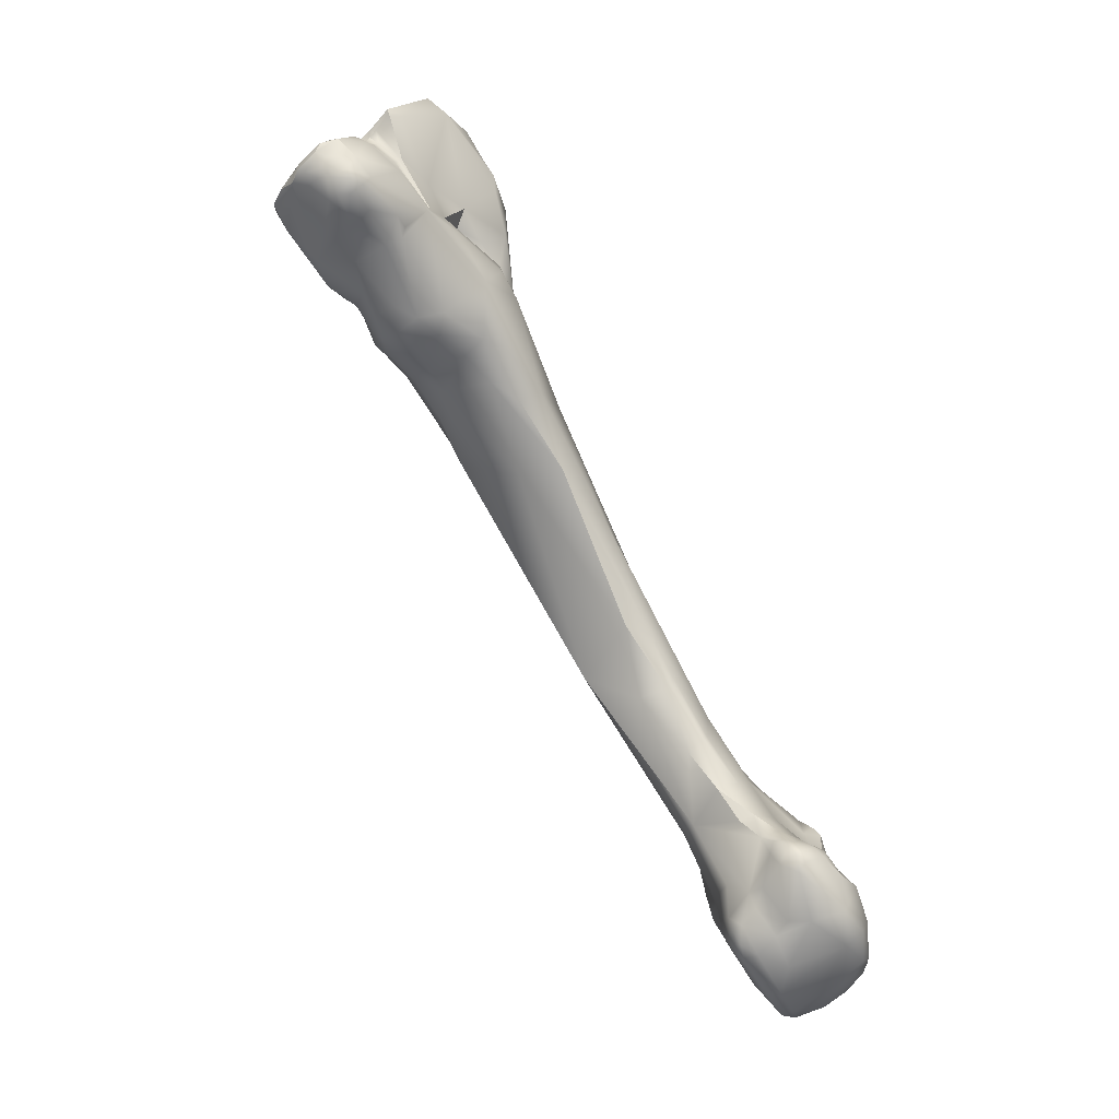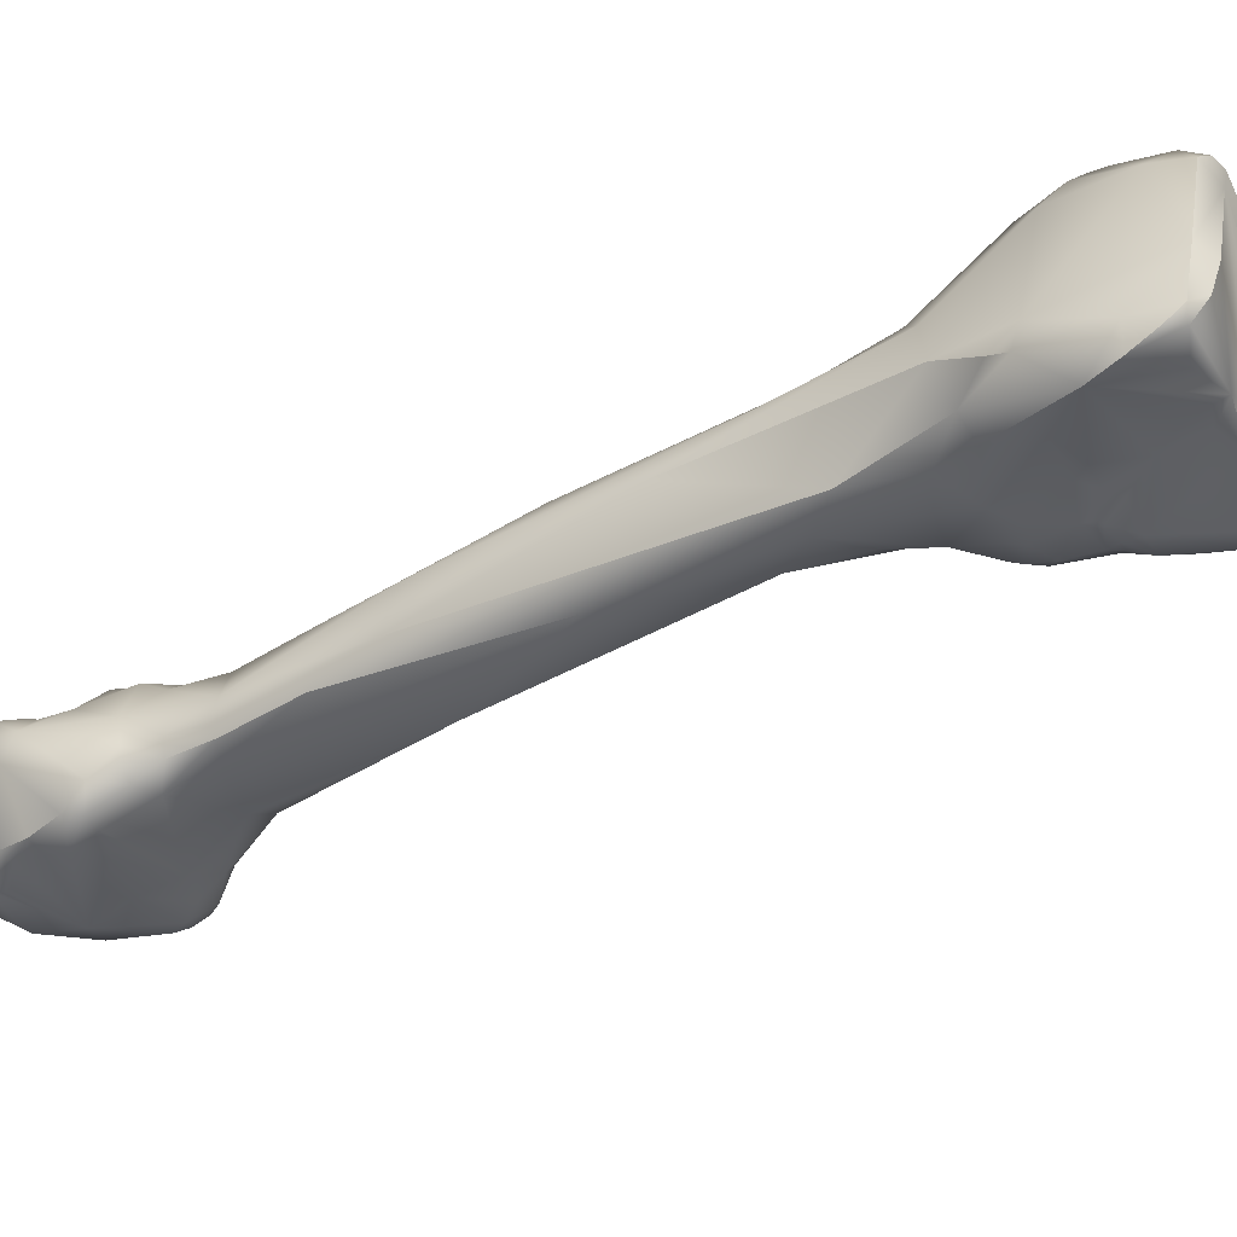
<metadata>
{"format":"obj","ext":"obj","renderer":"f3d","projection":"perspective","resolution":1024,"background":"white","views":[{"elev":16.9,"azim":153.2,"up":"+Y"},{"elev":70.8,"azim":53.1,"up":"+Z"}]}
</metadata>
<code>
v -116 -124.7 -34.54
v -116.3 -123.8 -33.6
v -116.3 -123.6 -32.85
v -115.8 -122.6 -32.83
v -116.1 -123 -32.58
v -116 -122.6 -32.15
v -115.2 -120.8 -31.49
v -129.9 -175.1 -64.96
v -129 -174.8 -65.62
v -128.5 -172.2 -66.17
v -127.3 -173 -66.19
v -130 -172.5 -64.61
v -130.1 -172.1 -63.83
v -131 -173.2 -62.51
v -130.7 -172.7 -62.42
v -129.5 -171.5 -62.37
v -126.9 -170.3 -66.28
v -129 -169.6 -64.54
v -128 -168.6 -63.61
v -129.1 -170 -63.18
v -128.8 -169.8 -62.67
v -129 -170.2 -62.59
v -128.8 -169.9 -61.12
v -129.1 -169.9 -60.09
v -130.8 -169.1 -57.2
v -131.3 -169.8 -56.37
v -125.6 -166.8 -64.58
v -127.5 -168.4 -64.72
v -126.5 -167.1 -64.25
v -127.1 -167.1 -63.28
v -126 -166.5 -63.7
v -127.2 -167.6 -60.53
v -127.7 -168.4 -59.96
v -124.6 -166.7 -64.83
v -124.7 -166.1 -64.2
v -124.1 -166.2 -64.33
v -123.9 -167.3 -64.96
v -125.6 -166.2 -62.61
v -124.6 -165.9 -63.35
v -124 -165.9 -63.51
v -124 -165.9 -62.68
v -114.2 -129.7 -39.44
v -115.2 -131.6 -39.59
v -115.4 -131.7 -39.03
v -114.3 -129.4 -38.6
v -115.9 -130 -36.8
v -115.1 -129.9 -37.05
v -115.4 -131.8 -38.37
v -115.3 -130.7 -37.38
v -114.7 -130.2 -37.71
v -111.6 -129.7 -42.28
v -114.1 -129.3 -37.57
v -114.4 -129.3 -36.93
v -114 -128 -36.3
v -113 -128.4 -37.34
v -116 -127.7 -36.23
v -117.2 -126.3 -33.66
v -116.4 -126 -31.14
v -110.6 -126.6 -40.07
v -110.4 -125.8 -38.12
v -112.8 -125.6 -36.11
v -116.4 -124.1 -32.37
v -116.2 -123.4 -31.76
v -116 -122.1 -31.08
v -116.4 -123.8 -31.44
v -116.3 -123.3 -31.01
v -116.5 -124.2 -30.92
v -108.3 -124.9 -40.55
v -107.8 -124.8 -41.12
v -109.5 -123.5 -37.54
v -114.4 -122 -28.41
v -106.2 -122.1 -40.25
v -107.7 -121.8 -37.26
v -113.6 -119.4 -31.57
v -114.5 -119.7 -30
v -112.6 -118.3 -30.59
v -113.1 -119 -29.2
v -113.1 -120.1 -28.02
v -108.4 -118.9 -35.72
v -107.3 -118.8 -36.07
v -107.3 -118.4 -35.58
v -131.7 -177 -62.37
v -131.3 -177.9 -62.33
v -133.2 -176 -59.84
v -132 -178.1 -60.91
v -133.5 -176.8 -57.45
v -128.8 -176.5 -64.87
v -127.7 -176.3 -65.08
v -130.2 -176.8 -63.94
v -133.1 -174.8 -59.21
v -132.7 -173.8 -56.95
v -133.5 -175.3 -57.35
v -132.1 -173.4 -56.5
v -133.1 -175.4 -55.33
v -131.2 -172.3 -59.16
v -131.2 -171.5 -58.14
v -131.9 -173 -57.41
v -131.6 -172.3 -57.11
v -131.1 -172 -54.91
v -124.6 -170.8 -65.68
v -129.1 -168.4 -57.65
v -130.7 -168.8 -56.33
v -130.1 -168.5 -55.52
v -130.6 -169.8 -55.09
v -129.7 -168.7 -53.33
v -123.3 -170.9 -64.64
v -122.5 -169.1 -62.81
v -126.5 -166.7 -57.79
v -123.1 -167.1 -63.86
v -124.5 -165.8 -61.35
v -123.6 -166.1 -62.19
v -123.2 -166.8 -62.5
v -123.3 -166.2 -61.1
v -125 -165.7 -59.2
v -123.7 -165.2 -59.41
v -122.7 -165.6 -59.1
v -127.8 -166.2 -53.56
v -126.6 -165.3 -53.89
v -126.8 -164.9 -52.65
v -126.9 -164.9 -51.75
v -124 -164 -56.85
v -122.3 -161.1 -54.51
v -122.9 -161.2 -54.2
v -124.8 -161 -51.02
v -121.6 -157.4 -51.6
v -120.7 -154.5 -49.91
v -119.4 -150.2 -47.82
v -118.9 -150.5 -48.11
v -119.4 -147.1 -45.41
v -116.1 -143 -45.08
v -118 -139.7 -40.88
v -117.5 -138.2 -36.41
v -113.4 -138 -43.79
v -115.3 -137.7 -43.32
v -112.5 -134.2 -43.43
v -111.5 -136.6 -43.08
v -116.4 -132.7 -36.73
v -116.5 -133.1 -35.02
v -111 -133.5 -43.17
v -109.9 -134.8 -42.32
v -108.3 -131.6 -42.5
v -112.6 -128 -36.35
v -112.2 -127 -36.25
v -105.7 -125.6 -42.12
v -105.4 -126.3 -42.3
v -104.3 -126.8 -42.05
v -105 -124.7 -42.47
v -102.9 -124.2 -42.66
v -107.1 -121.9 -37.4
v -111.4 -119.8 -28.67
v -103.3 -122.1 -42.37
v -102.3 -121.7 -42.55
v -102.6 -120.8 -41.31
v -102.5 -122.5 -42.8
v -101.7 -122.1 -42.65
v -101.6 -121.5 -42.21
v -101.6 -123.1 -42.68
v -100.9 -123.1 -42.28
v -100.5 -122 -41.58
v -104.5 -120.2 -38.92
v -105.7 -120.7 -36.72
v -103.8 -119.9 -38.14
v -105 -120.4 -36.66
v -106.4 -120.8 -36.18
v -106.4 -119.8 -35.59
v -106 -120.3 -35.57
v -105.5 -120.6 -36.07
v -106.3 -120 -34.72
v -105.5 -120.5 -34.97
v -104.7 -120.5 -35.87
v -104.6 -121 -35.17
v -100.7 -120.8 -40.8
v -100.2 -120.5 -40.25
v -101.9 -119.7 -40.01
v -101.9 -120 -38.59
v -100.7 -120 -39.75
v -127.7 -179.2 -63.13
v -130.6 -178.9 -61.68
v -129.6 -178.6 -62.83
v -130.4 -179.3 -60.97
v -129.5 -179.5 -61.73
v -131.8 -178.9 -59.11
v -133.2 -177 -56.19
v -132.1 -178.5 -56.89
v -132.4 -177 -55
v -131.2 -174.9 -53.15
v -131.6 -173.7 -54.57
v -123.5 -174.4 -64.67
v -121.6 -173.6 -63.82
v -122.7 -172.1 -64.32
v -128.3 -170.6 -51.67
v -121.9 -170.4 -62.86
v -121.8 -169.6 -62
v -120.8 -171.5 -62.77
v -128.2 -167.8 -52.23
v -121.2 -169.7 -60.15
v -122.3 -164 -56.84
v -125.4 -161.5 -49.47
v -125.3 -161.3 -48.36
v -121.2 -161.9 -54.5
v -120.8 -157.8 -52.07
v -119.2 -158.6 -51.14
v -123.3 -154.9 -45.37
v -123.3 -156.8 -44.14
v -119 -153.7 -49.38
v -121.3 -151.9 -41.03
v -121.4 -149.6 -41.25
v -113.5 -143.4 -43.54
v -117.8 -141.5 -35.93
v -115.4 -133.5 -32.14
v -108.1 -133.2 -42.02
v -106.4 -131.8 -42.26
v -106.5 -133.5 -41.73
v -105.4 -132.9 -41.3
v -105.1 -131.1 -41.62
v -102.6 -128 -40.73
v -102.3 -125.2 -41.99
v -101.7 -124.6 -42.15
v -101.5 -125.9 -41.04
v -100.5 -123.6 -41.6
v -100.1 -122.2 -40.9
v -99.68 -122.7 -40.14
v -103.3 -123.2 -33.92
v -100.2 -121.6 -40.85
v -99.42 -121.8 -40.15
v -99.48 -121.1 -39.51
v -99.09 -121.7 -39.73
v -98.88 -122.6 -39.23
v -99.14 -121.8 -38.96
v -126.3 -180.6 -61.1
v -128.2 -180.6 -60.22
v -127.4 -180.9 -59
v -128.3 -180.6 -57.85
v -128.2 -180.2 -56.19
v -130.8 -178.1 -54.8
v -124.9 -178.9 -63.28
v -125.6 -179.9 -62.5
v -124.9 -179.8 -61.85
v -130.3 -176.5 -53.33
v -123.5 -176.7 -63.94
v -122.8 -177 -63.17
v -123.2 -177.4 -60.86
v -120.9 -173.9 -63.03
v -120.8 -174.1 -62.45
v -122.3 -174.7 -58.41
v -126.7 -171.4 -50.55
v -126 -171.9 -50.52
v -127.9 -172 -51.03
v -120.7 -172.9 -62.97
v -120.4 -172.1 -62.31
v -120.5 -171.4 -61.66
v -120.5 -173.2 -62.57
v -120.6 -173.4 -61.27
v -121 -170.4 -59.62
v -120.8 -172.4 -60.02
v -121.7 -172.1 -58.01
v -124.7 -170.1 -50.16
v -125.7 -169.6 -50.02
v -121.3 -168.3 -54
v -122.8 -168.1 -49.67
v -125.3 -166.4 -48.88
v -124.4 -167.5 -48.71
v -123.6 -167.7 -48.71
v -120.9 -166.9 -55.94
v -121.9 -163.3 -45.69
v -121.5 -159.4 -43.57
v -116.9 -158.2 -47.05
v -118.4 -146.2 -37.4
v -109.7 -139.9 -38.1
v -109.3 -137.6 -40.43
v -113.3 -134.7 -30.61
v -107.8 -135.6 -40.44
v -107.9 -137.1 -38.22
v -106.3 -135.4 -37.02
v -106.3 -134.5 -40.89
v -104.8 -133.4 -40
v -105.4 -134.6 -39.12
v -104.5 -133.3 -38.99
v -111.5 -131.6 -27.07
v -103.3 -130.3 -40.12
v -104.1 -131.7 -40.41
v -103.5 -131.4 -38.49
v -102.9 -130.8 -38.17
v -104.8 -132.3 -36.28
v -104.2 -131.7 -36.6
v -104.4 -131.7 -36.11
v -103.9 -131.5 -36.51
v -104 -131.4 -36.05
v -103.2 -131.1 -37.34
v -105 -131 -34.6
v -105.9 -132 -33.77
v -104.1 -130.5 -34.49
v -105.9 -131.5 -32.64
v -101.7 -129.9 -37.69
v -100.8 -128 -38.6
v -103.5 -124.6 -31.22
v -101.9 -125.7 -32.4
v -106.4 -123.5 -29.08
v -109.3 -124.2 -24.91
v -108.1 -123.5 -25.64
v -98.82 -123.6 -36.72
v -98.32 -124.3 -36.94
v -99.13 -126.1 -37.26
v -98.81 -124.9 -36.06
v -98.73 -124.2 -36.02
v -101.9 -124.4 -33.34
v -98.51 -123.2 -37.95
v -126.1 -180.2 -56.64
v -125.7 -179.5 -56.26
v -127.1 -179 -54.34
v -126.2 -178.6 -54.43
v -126.4 -177.4 -53.19
v -125.3 -177.3 -53.9
v -124.5 -176.2 -53.04
v -125.9 -175.6 -51.47
v -123.4 -174.7 -54.47
v -124.3 -174.5 -52.24
v -126.3 -173.7 -50.63
v -125 -174.7 -51.21
v -124.8 -172.1 -50.91
v -123.7 -171.1 -51.52
v -115.8 -151.8 -40.34
v -111.4 -143.7 -38.46
v -111.4 -142.3 -36.1
v -112 -140.8 -33.86
v -108.7 -137.6 -34.93
v -109.6 -137.3 -32.47
v -107.2 -135.8 -34.17
v -110.6 -135.4 -30.02
v -108.9 -135.4 -30.72
v -111.3 -133.5 -27.92
v -105.5 -134.6 -36.85
v -106.3 -135.1 -35.64
v -105.7 -133.9 -35.49
v -107.2 -133.1 -29.65
v -110.4 -132.9 -26.76
v -108.3 -129.1 -24.46
v -107.6 -130.5 -24.76
v -106.9 -130.1 -24.51
v -102.5 -130.4 -36.05
v -104.2 -129.1 -31.97
v -104.3 -127.9 -30.41
v -105.2 -127.6 -26.18
v -107 -126.7 -23.67
v -106.1 -127.2 -23.95
v -106.8 -128.1 -23.82
v -103.3 -126.8 -30.63
v -104 -126.8 -29.1
v -103.8 -125.9 -28.86
v -106.7 -125.5 -24.21
v -107.2 -131.8 -25.84
v -116.3 -123.8 -33.6
v -130.8 -169.1 -57.2
v -127.5 -168.4 -64.72
v -115.3 -130.7 -37.38
v -114.4 -129.3 -36.93
v -110.4 -125.8 -38.12
v -112.8 -125.6 -36.11
v -108.3 -124.9 -40.55
v -107.7 -121.8 -37.26
v -107.7 -121.8 -37.26
v -112.6 -118.3 -30.59
v -113.1 -119 -29.2
v -113.1 -120.1 -28.02
v -107.3 -118.8 -36.07
v -107.3 -118.4 -35.58
v -107.3 -118.4 -35.58
v -130.7 -168.8 -56.33
v -123.7 -165.2 -59.41
v -122.7 -165.6 -59.1
v -116.1 -143 -45.08
v -112.6 -128 -36.35
v -112.2 -127 -36.25
v -112.2 -127 -36.25
v -106 -120.3 -35.57
v -106 -120.3 -35.57
v -106.3 -120 -34.72
v -105.5 -120.5 -34.97
v -100.2 -120.5 -40.25
v -101.9 -119.7 -40.01
v -101.9 -119.7 -40.01
v -100.7 -120 -39.75
v -100.7 -120 -39.75
v -100.7 -120 -39.75
v -122.3 -164 -56.84
v -122.3 -164 -56.84
v -119 -153.7 -49.38
v -99.09 -121.7 -39.73
v -98.88 -122.6 -39.23
v -123.6 -167.7 -48.71
v -121.9 -163.3 -45.69
v -116.9 -158.2 -47.05
v -113.3 -134.7 -30.61
v -101.9 -125.7 -32.4
v -109.3 -124.2 -24.91
v -108.1 -123.5 -25.64
v -98.32 -124.3 -36.94
v -98.32 -124.3 -36.94
v -98.73 -124.2 -36.02
v -98.51 -123.2 -37.95
v -98.51 -123.2 -37.95
v -126.4 -177.4 -53.19
v -112 -140.8 -33.86
v -111.3 -133.5 -27.92
v -106.9 -130.1 -24.51
v -107 -126.7 -23.67
v -106.8 -128.1 -23.82
v -106.7 -125.5 -24.21
v -107.2 -131.8 -25.84
g grp1
f 1 56 57
f 57 2 1
f 352 3 5
f 352 5 4
f 63 6 5
f 5 6 4
f 4 6 7
f 6 64 7
f 4 7 74
f 75 74 7
f 10 9 8
f 12 8 14
f 11 9 10
f 88 9 11
f 90 14 84
f 10 17 11
f 8 12 10
f 18 10 12
f 13 12 14
f 15 13 14
f 14 95 15
f 16 13 15
f 95 16 15
f 95 24 16
f 17 10 18
f 18 28 17
f 100 11 17
f 188 11 100
f 12 13 18
f 13 20 18
f 19 18 20
f 18 19 354
f 16 20 13
f 21 19 20
f 20 16 22
f 22 21 20
f 22 23 21
f 21 23 19
f 22 16 23
f 16 24 23
f 19 23 32
f 32 30 19
f 96 25 24
f 96 26 25
f 353 102 101
f 101 24 353
f 26 368 25
f 29 17 28
f 17 29 27
f 29 31 27
f 17 27 34
f 19 30 354
f 354 30 29
f 30 31 29
f 30 38 31
f 31 38 39
f 31 39 35
f 30 32 38
f 32 23 33
f 31 35 27
f 34 27 35
f 37 17 34
f 36 37 34
f 109 37 36
f 36 34 35
f 36 35 40
f 35 39 40
f 17 37 100
f 109 36 40
f 109 40 111
f 38 110 39
f 41 40 39
f 39 110 41
f 111 40 41
f 38 32 110
f 131 43 134
f 134 43 51
f 131 44 43
f 48 44 131
f 131 137 48
f 139 135 51
f 134 51 135
f 51 43 42
f 45 59 42
f 42 43 45
f 43 44 45
f 45 44 48
f 56 47 46
f 54 47 56
f 47 49 46
f 54 53 47
f 137 46 49
f 45 48 50
f 45 50 52
f 137 355 48
f 355 356 48
f 48 356 50
f 49 47 53
f 50 356 52
f 137 57 56
f 46 137 56
f 137 138 57
f 138 58 57
f 42 59 51
f 51 59 69
f 139 51 141
f 55 45 52
f 52 142 55
f 52 356 142
f 54 372 53
f 60 45 55
f 142 60 55
f 1 61 56
f 56 61 54
f 59 68 69
f 68 59 60
f 358 357 143
f 60 59 45
f 373 372 54
f 61 70 60
f 61 1 74
f 61 373 54
f 3 352 62
f 62 63 3
f 5 3 63
f 6 63 66
f 6 66 64
f 352 57 62
f 62 65 63
f 62 57 65
f 65 66 63
f 66 71 64
f 57 58 67
f 65 57 67
f 67 66 65
f 67 71 66
f 58 71 67
f 151 147 69
f 68 72 69
f 68 60 70
f 61 74 70
f 1 2 74
f 2 4 74
f 64 75 7
f 64 71 75
f 71 78 75
f 71 299 78
f 69 72 151
f 68 70 73
f 68 149 72
f 72 149 160
f 360 149 359
f 70 79 361
f 75 76 74
f 77 75 78
f 76 75 77
f 363 150 362
f 81 362 150
f 150 364 395
f 150 363 364
f 74 79 70
f 79 74 76
f 79 76 366
f 361 79 80
f 365 367 165
f 366 80 79
f 165 360 365
f 14 8 82
f 83 85 82
f 83 82 89
f 179 83 89
f 85 83 178
f 83 179 178
f 84 92 90
f 82 84 14
f 82 85 84
f 178 180 85
f 180 182 85
f 92 91 90
f 92 84 86
f 86 84 85
f 94 92 86
f 86 85 182
f 86 183 94
f 86 184 183
f 87 89 8
f 9 88 87
f 8 9 87
f 89 87 179
f 177 87 88
f 179 87 177
f 82 8 89
f 90 91 14
f 14 91 97
f 93 97 91
f 92 94 91
f 97 93 187
f 187 93 91
f 91 94 187
f 95 98 96
f 95 96 24
f 14 98 95
f 98 14 97
f 97 187 98
f 98 26 96
f 26 98 99
f 99 98 187
f 190 188 100
f 190 100 106
f 101 108 24
f 26 104 368
f 102 103 101
f 368 104 103
f 103 104 105
f 99 104 26
f 37 106 100
f 106 37 109
f 107 106 109
f 190 106 107
f 23 24 33
f 32 33 108
f 33 24 108
f 108 101 118
f 117 103 105
f 195 117 105
f 103 118 101
f 117 195 120
f 107 109 112
f 111 41 113
f 41 110 113
f 112 109 111
f 113 112 111
f 193 112 113
f 193 107 112
f 264 193 113
f 116 264 113
f 114 32 108
f 32 114 110
f 114 108 121
f 110 115 113
f 369 110 114
f 114 121 369
f 197 369 121
f 118 121 108
f 103 117 118
f 117 119 118
f 117 120 119
f 119 124 118
f 119 120 124
f 124 121 118
f 370 113 115
f 115 385 370
f 264 116 386
f 200 197 122
f 122 197 121
f 121 123 122
f 121 124 123
f 124 125 123
f 200 122 201
f 123 125 122
f 122 125 201
f 124 126 125
f 125 126 201
f 205 126 128
f 124 129 126
f 124 203 129
f 130 128 127
f 126 127 128
f 126 129 127
f 127 129 130
f 203 131 129
f 131 203 207
f 371 136 208
f 134 130 129
f 134 133 130
f 133 136 371
f 129 131 134
f 134 135 133
f 131 132 138
f 138 132 210
f 135 139 133
f 136 133 139
f 136 139 140
f 140 270 136
f 137 131 138
f 211 139 141
f 140 139 211
f 272 140 211
f 58 138 210
f 211 141 212
f 141 51 69
f 212 141 145
f 142 374 60
f 145 141 69
f 145 144 147
f 144 69 147
f 144 145 69
f 212 145 146
f 146 145 147
f 147 151 154
f 148 146 147
f 147 154 148
f 157 148 154
f 217 146 148
f 218 148 157
f 218 217 148
f 218 157 158
f 360 164 149
f 153 151 72
f 152 154 151
f 155 154 152
f 151 153 152
f 155 152 156
f 156 152 153
f 156 153 172
f 155 157 154
f 172 153 174
f 156 159 155
f 159 156 172
f 157 155 158
f 158 155 159
f 220 218 158
f 159 220 158
f 159 221 220
f 153 72 160
f 153 160 380
f 149 164 161
f 149 161 160
f 160 161 162
f 161 164 167
f 162 161 163
f 167 163 161
f 163 167 170
f 167 169 170
f 163 170 162
f 170 175 162
f 164 360 165
f 168 165 367
f 164 165 166
f 168 375 165
f 81 150 377
f 167 164 376
f 167 375 169
f 169 375 168
f 150 378 377
f 170 378 171
f 171 378 150
f 173 172 174
f 224 159 172
f 379 176 226
f 173 224 172
f 162 175 381
f 160 162 380
f 381 175 382
f 173 174 383
f 171 223 175
f 175 226 384
f 175 170 171
f 181 179 177
f 180 178 181
f 181 178 179
f 181 177 231
f 231 180 181
f 182 184 86
f 184 185 183
f 185 184 235
f 94 183 185
f 186 185 239
f 235 239 185
f 240 236 88
f 177 88 236
f 94 186 187
f 185 186 94
f 11 188 240
f 88 11 240
f 99 187 186
f 189 188 190
f 189 240 188
f 189 190 194
f 105 104 99
f 191 105 99
f 191 99 186
f 193 192 107
f 190 107 192
f 196 251 193
f 192 194 190
f 193 194 192
f 194 249 189
f 251 194 193
f 250 249 194
f 250 194 251
f 196 254 251
f 105 191 195
f 264 196 193
f 196 264 254
f 120 195 261
f 191 261 195
f 200 264 386
f 120 198 124
f 261 199 120
f 198 120 199
f 198 203 124
f 198 199 203
f 201 202 200
f 200 202 264
f 264 202 267
f 199 261 204
f 204 261 266
f 387 202 201
f 267 202 387
f 201 126 205
f 199 207 203
f 206 207 204
f 207 199 204
f 204 266 206
f 268 206 266
f 128 130 205
f 267 387 208
f 371 208 387
f 209 207 206
f 131 207 132
f 207 209 132
f 209 206 268
f 270 323 208
f 210 209 268
f 132 209 210
f 208 136 270
f 270 140 272
f 268 271 210
f 271 58 210
f 271 279 58
f 213 211 212
f 272 211 213
f 214 213 212
f 214 212 215
f 272 213 275
f 275 213 214
f 215 212 146
f 215 146 216
f 281 214 215
f 281 215 216
f 281 216 280
f 280 216 295
f 58 279 71
f 71 279 299
f 219 217 218
f 219 218 220
f 295 219 220
f 216 146 219
f 219 146 217
f 219 295 216
f 150 300 298
f 396 150 395
f 221 159 224
f 222 221 225
f 220 221 222
f 295 220 222
f 223 229 175
f 229 223 301
f 150 223 171
f 224 225 221
f 224 173 225
f 227 379 226
f 388 225 173
f 229 227 226
f 228 222 225
f 388 228 225
f 389 227 229
f 175 229 226
f 237 230 177
f 237 238 230
f 238 308 230
f 180 231 182
f 177 230 231
f 231 232 233
f 230 232 231
f 308 232 230
f 233 232 308
f 182 233 184
f 231 233 182
f 233 234 184
f 308 234 233
f 234 235 184
f 177 236 237
f 241 236 240
f 238 237 236
f 241 238 236
f 242 238 241
f 308 238 242
f 235 310 239
f 186 239 318
f 241 240 243
f 243 240 189
f 243 244 241
f 241 244 242
f 244 243 252
f 242 244 253
f 245 255 256
f 242 253 245
f 248 318 246
f 318 247 246
f 247 320 257
f 318 320 247
f 191 186 248
f 186 318 248
f 248 246 191
f 249 243 189
f 249 252 243
f 249 250 252
f 255 251 254
f 250 251 253
f 252 250 253
f 253 251 255
f 252 253 244
f 253 255 245
f 256 254 259
f 256 255 254
f 256 259 321
f 256 321 317
f 257 246 247
f 258 246 257
f 320 321 257
f 263 321 260
f 321 263 257
f 258 191 246
f 191 258 261
f 258 257 390
f 264 259 254
f 259 264 392
f 321 259 260
f 258 262 261
f 258 390 262
f 263 260 265
f 390 391 262
f 262 266 261
f 266 262 391
f 260 259 392
f 392 322 260
f 266 391 322
f 323 267 208
f 323 322 392
f 268 325 393
f 323 270 269
f 270 273 269
f 269 324 323
f 269 273 324
f 273 270 272
f 273 328 326
f 325 329 393
f 272 275 273
f 277 274 273
f 275 277 273
f 328 273 274
f 271 331 279
f 404 393 329
f 214 276 275
f 276 277 275
f 277 276 278
f 280 278 276
f 277 278 332
f 277 332 274
f 334 332 284
f 214 281 276
f 281 280 276
f 280 282 278
f 280 283 282
f 294 283 280
f 282 283 289
f 278 282 284
f 332 278 284
f 284 282 285
f 282 289 287
f 282 287 285
f 294 289 283
f 284 285 286
f 285 287 286
f 286 287 288
f 340 287 289
f 287 340 288
f 294 340 289
f 334 284 291
f 284 290 291
f 284 286 290
f 286 288 292
f 286 292 290
f 341 290 292
f 340 292 288
f 291 290 293
f 336 337 279
f 280 295 294
f 294 303 340
f 295 303 294
f 295 222 228
f 303 295 228
f 296 223 150
f 150 298 296
f 349 296 298
f 297 296 349
f 349 298 300
f 223 306 301
f 302 303 228
f 302 228 307
f 397 400 301
f 305 301 306
f 397 301 305
f 340 304 394
f 303 304 340
f 399 394 304
f 303 398 304
f 304 398 399
f 306 297 305
f 306 223 296
f 297 306 296
f 401 389 229
f 400 229 301
f 308 310 234
f 242 311 309
f 308 311 310
f 308 242 309
f 309 311 308
f 310 235 234
f 310 311 312
f 310 402 239
f 311 242 313
f 311 313 312
f 239 402 315
f 312 313 314
f 314 313 242
f 312 314 315
f 315 314 319
f 245 256 316
f 242 245 316
f 242 316 314
f 316 256 317
f 317 314 316
f 317 319 314
f 319 320 318
f 319 317 320
f 315 319 318
f 239 315 318
f 317 321 320
f 260 322 265
f 403 266 322
f 268 266 325
f 322 323 324
f 322 324 403
f 403 324 327
f 329 403 327
f 326 324 273
f 326 327 324
f 327 330 329
f 274 333 328
f 328 333 334
f 326 328 327
f 328 334 291
f 328 291 335
f 330 327 328
f 329 330 351
f 404 329 336
f 279 331 336
f 351 336 329
f 332 333 274
f 333 332 334
f 328 335 330
f 409 330 335
f 292 340 341
f 291 293 335
f 335 293 409
f 336 351 338
f 351 339 338
f 336 338 337
f 338 339 337
f 341 340 347
f 347 342 341
f 341 293 290
f 293 341 409
f 341 342 409
f 349 343 409
f 409 343 405
f 279 337 299
f 337 344 299
f 350 395 406
f 346 345 406
f 337 407 344
f 345 350 406
f 343 345 405
f 339 407 337
f 405 345 346
f 347 340 394
f 349 347 394
f 347 348 342
f 347 349 348
f 342 348 409
f 409 348 349
f 300 408 349
f 349 345 343
f 408 345 349
f 395 350 396

</code>
